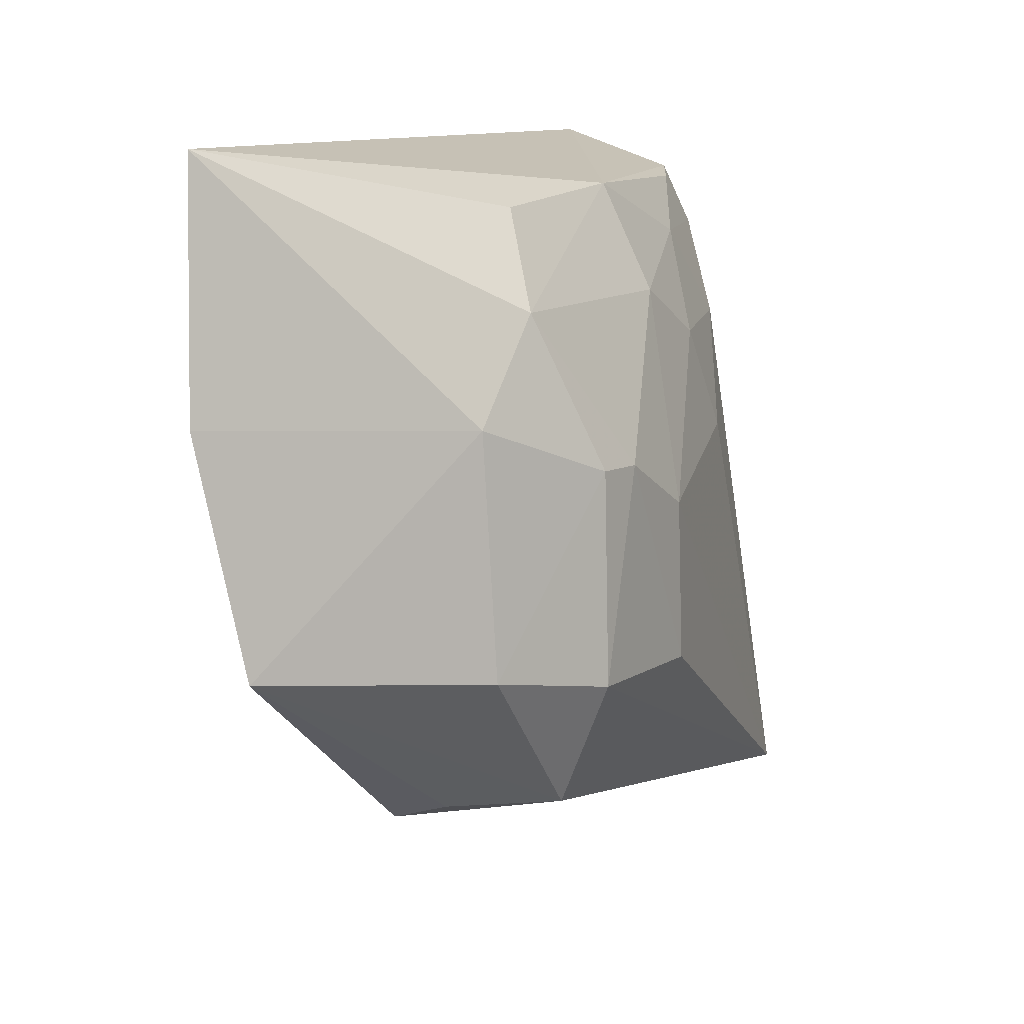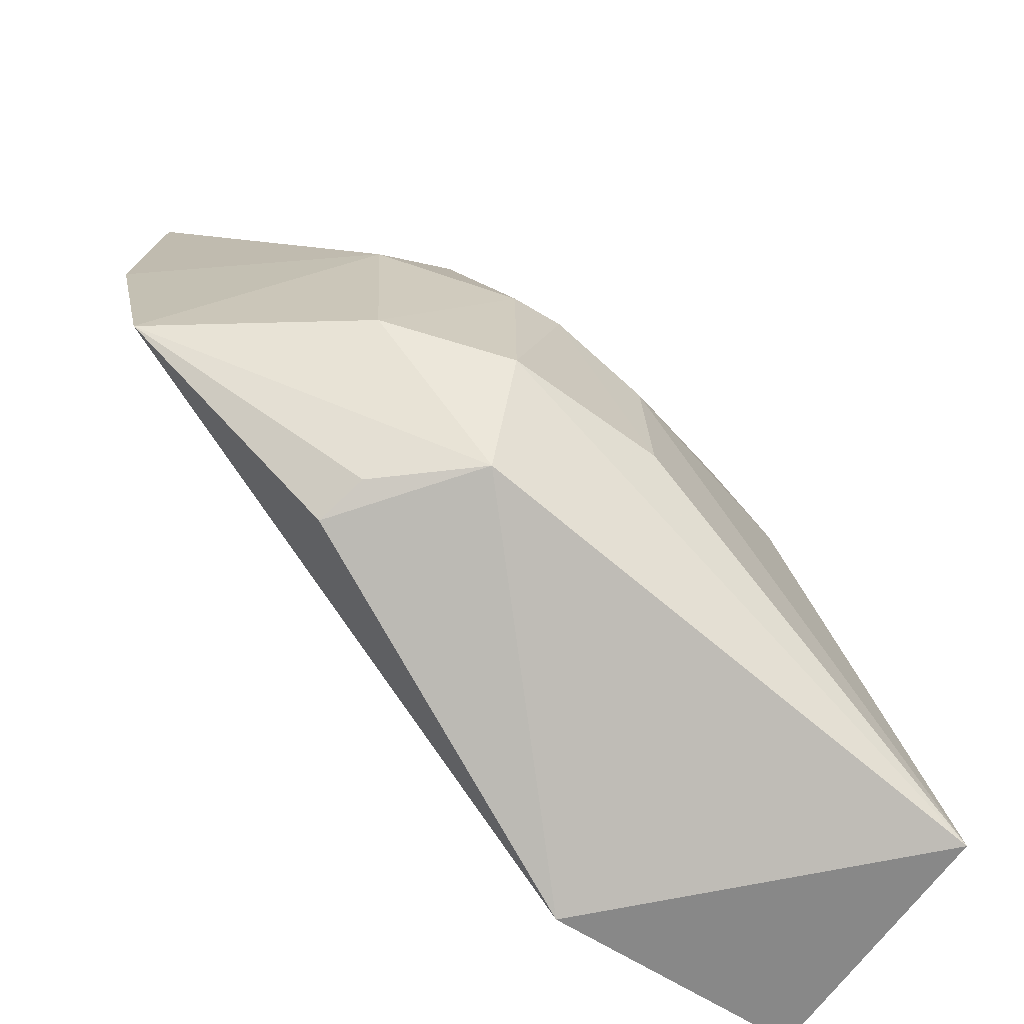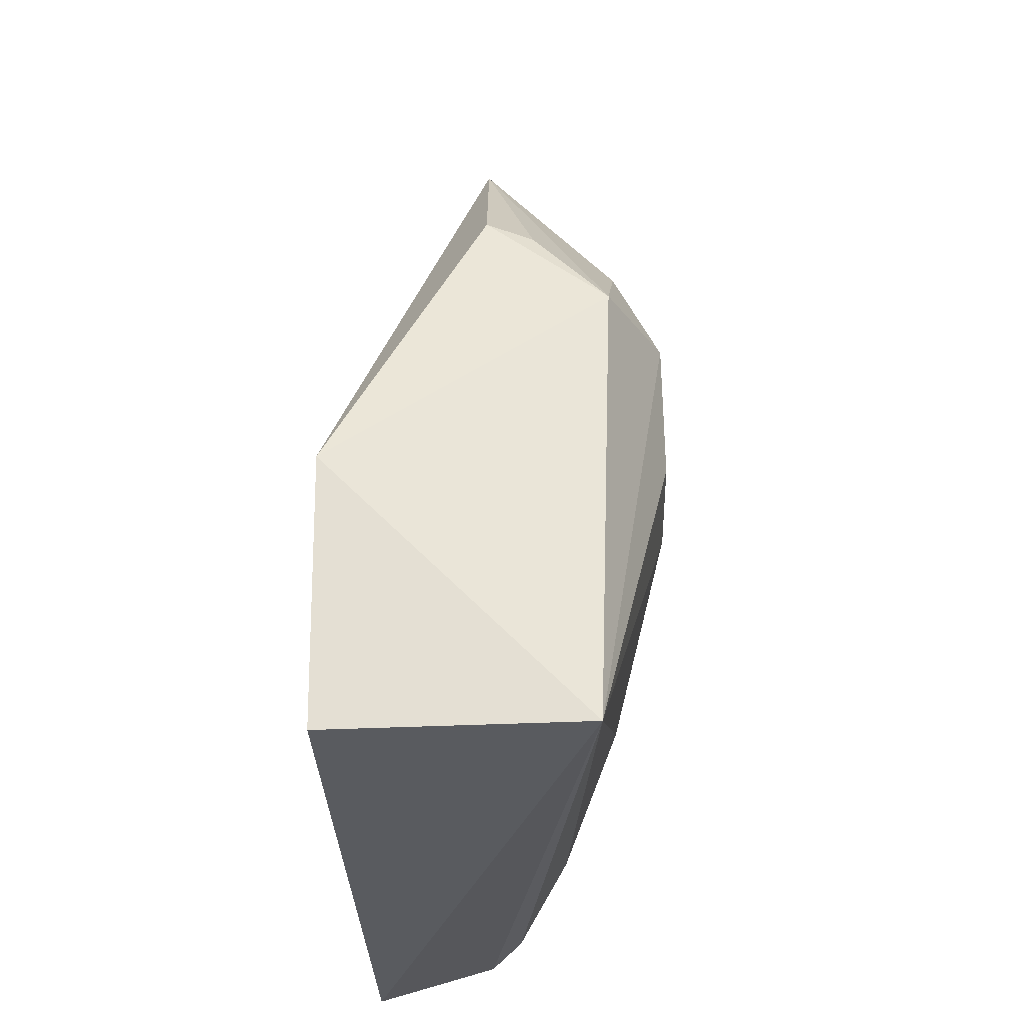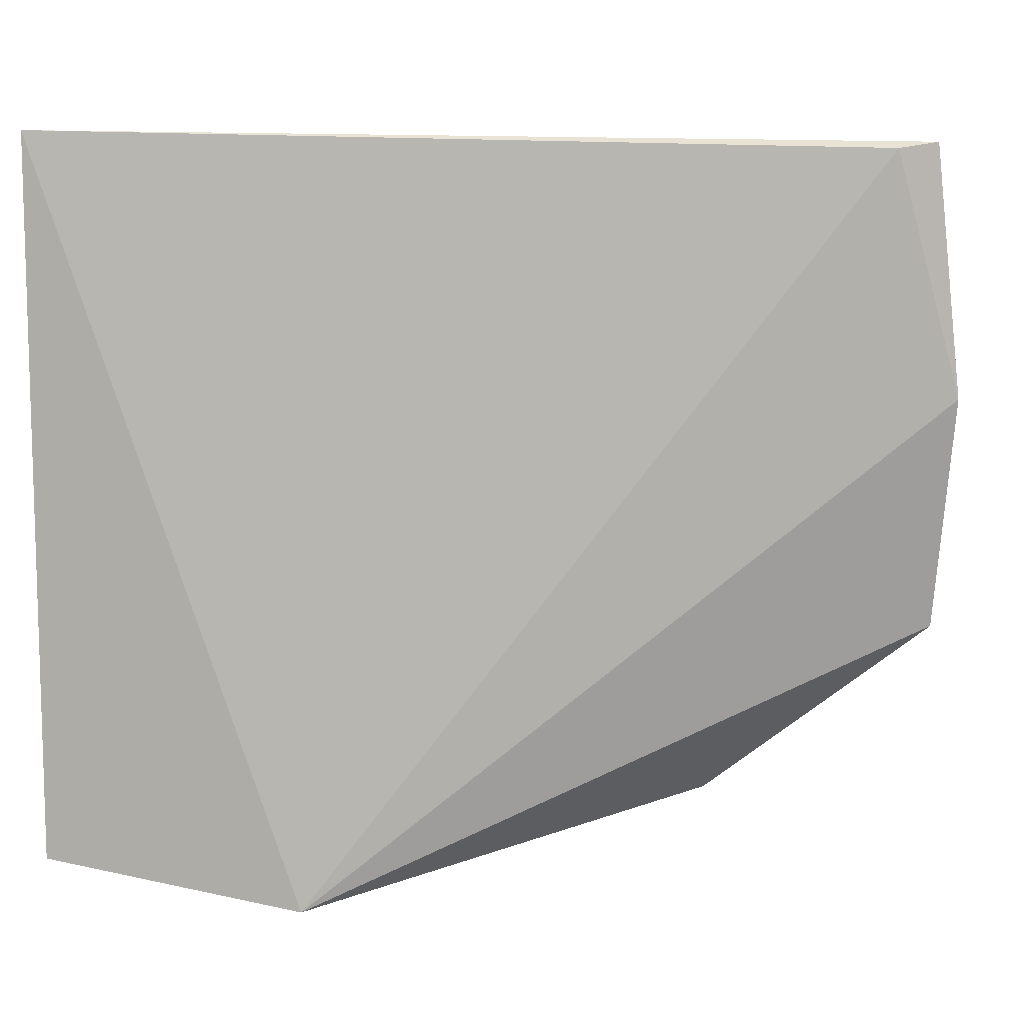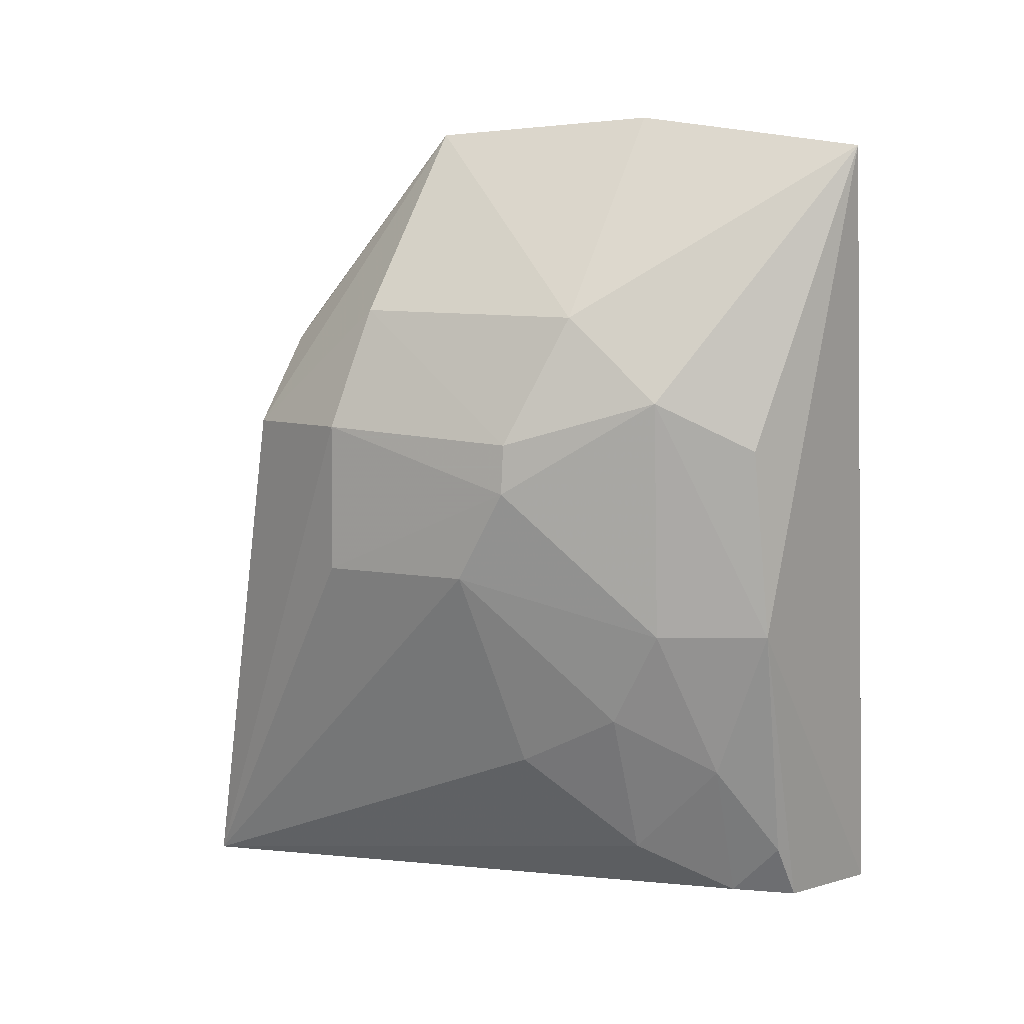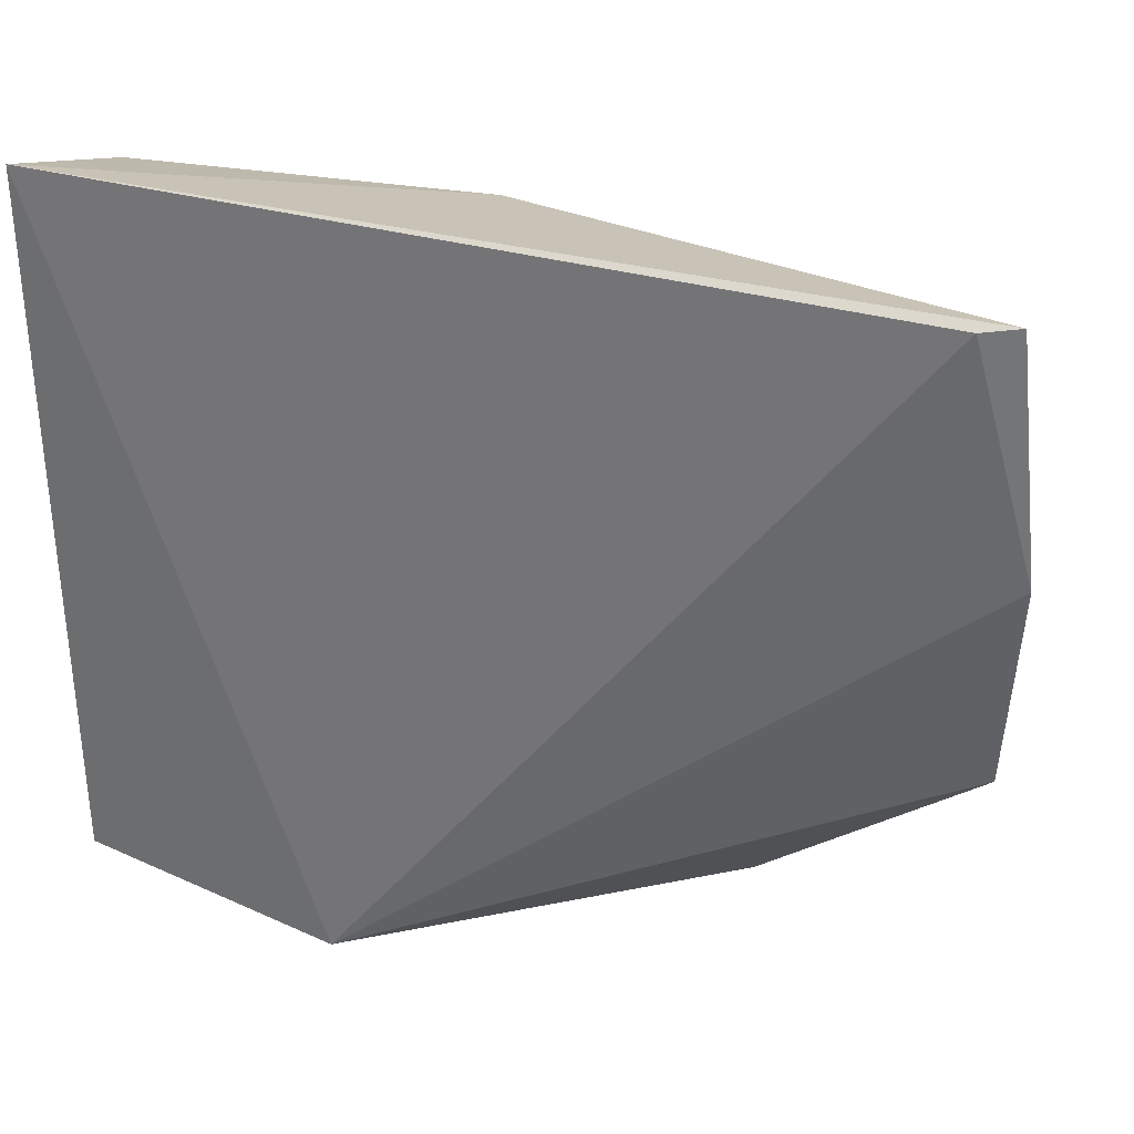
<metadata>
{"format":"obj","ext":"obj","renderer":"f3d","projection":"perspective","resolution":1024,"background":"white","views":[{"elev":9.6,"azim":-150.5,"up":"+Z"},{"elev":-66.9,"azim":-126.1,"up":"+Z"},{"elev":-32.2,"azim":-177.4,"up":"+Y"},{"elev":8.1,"azim":103.8,"up":"+Z"},{"elev":14.3,"azim":-64.4,"up":"+Y"},{"elev":31.8,"azim":115.4,"up":"+Z"}]}
</metadata>
<code>
v -0.01174 0.001453 0.01326
v -0.01047 -0.01006 0.01343
v -0.01157 0.0009842 0.01318
v -0.01052 -0.00644 0.003321
v -0.01505 -0.004678 0.006544
v -0.01191 0.001759 0.0101
v -0.01349 -0.005348 0.01275
v -0.01404 -0.01 0.00377
v -0.01422 -0.0008558 0.009956
v -0.01256 -0.001478 0.00481
v -0.01054 -0.01003 0.003792
v -0.01425 -0.007496 0.009299
v -0.01427 -0.001955 0.01127
v -0.01245 0.00145 0.007133
v -0.01429 -0.002749 0.004941
v -0.01503 -0.00459 0.008629
v -0.01273 -0.009647 0.01208
v -0.01359 -0.002649 0.01251
v -0.01505 -0.002555 0.006583
v -0.01322 -0.001633 0.004999
v -0.01421 -0.005334 0.01135
v -0.01346 -0.008895 0.0108
v -0.01226 -0.009753 0.01289
v -0.01439 -0.000929 0.00688
v -0.01503 -0.00328 0.009295
v -0.01416 -0.006712 0.01069
v -0.01345 -0.007526 0.01203
v -0.01497 -0.002589 0.0093
v -0.01271 -0.008893 0.01276
f 1 2 3
f 3 2 4
f 6 1 3
f 6 3 4
f 7 2 1
f 9 1 6
f 11 8 4
f 11 4 2
f 11 2 8
f 13 1 9
f 14 6 4
f 14 4 10
f 14 9 6
f 15 10 4
f 15 4 8
f 16 5 8
f 16 8 12
f 18 13 7
f 18 7 1
f 18 1 13
f 19 15 8
f 19 8 5
f 20 15 14
f 20 14 10
f 20 10 15
f 21 7 13
f 22 12 8
f 22 8 17
f 23 17 8
f 23 8 2
f 23 2 7
f 24 9 14
f 24 14 15
f 24 15 19
f 25 19 5
f 25 5 16
f 25 21 13
f 25 16 21
f 26 21 16
f 26 16 12
f 26 12 22
f 27 7 21
f 27 21 26
f 27 26 22
f 27 22 17
f 28 24 19
f 28 9 24
f 28 19 25
f 28 25 13
f 28 13 9
f 29 23 7
f 29 7 27
f 29 27 17
f 29 17 23

</code>
